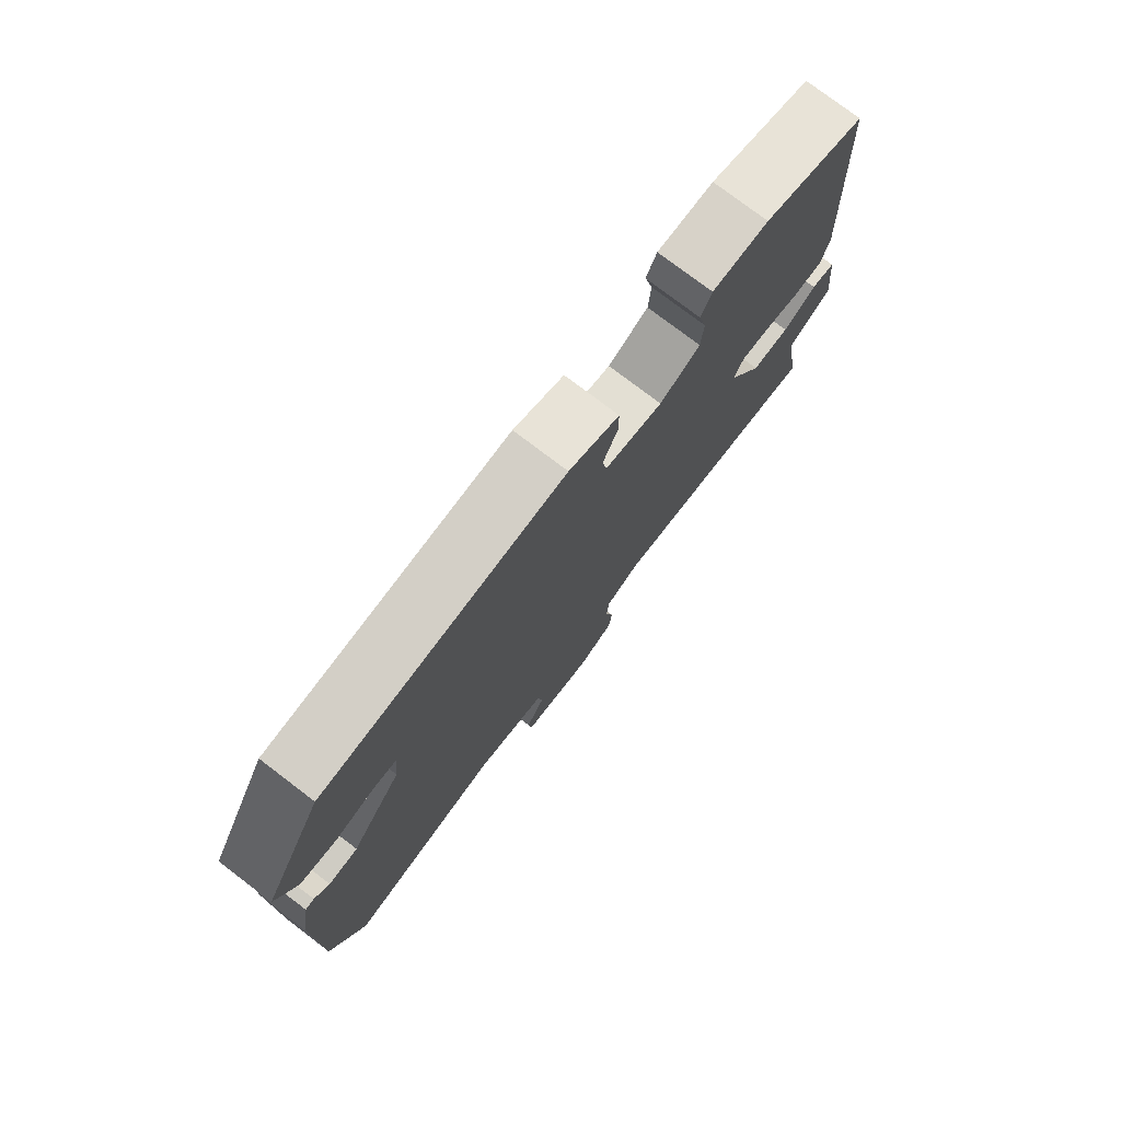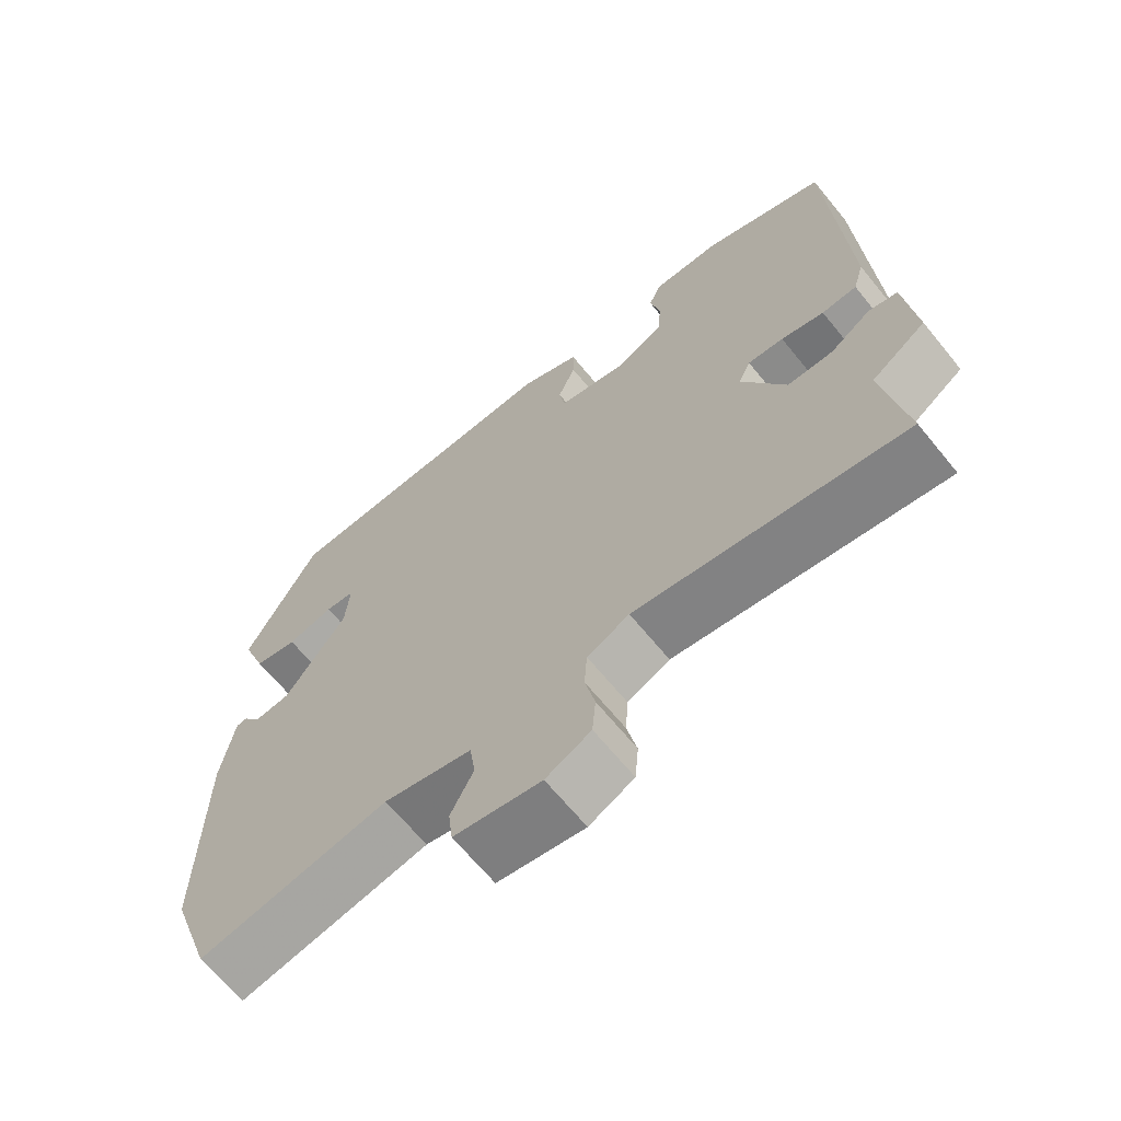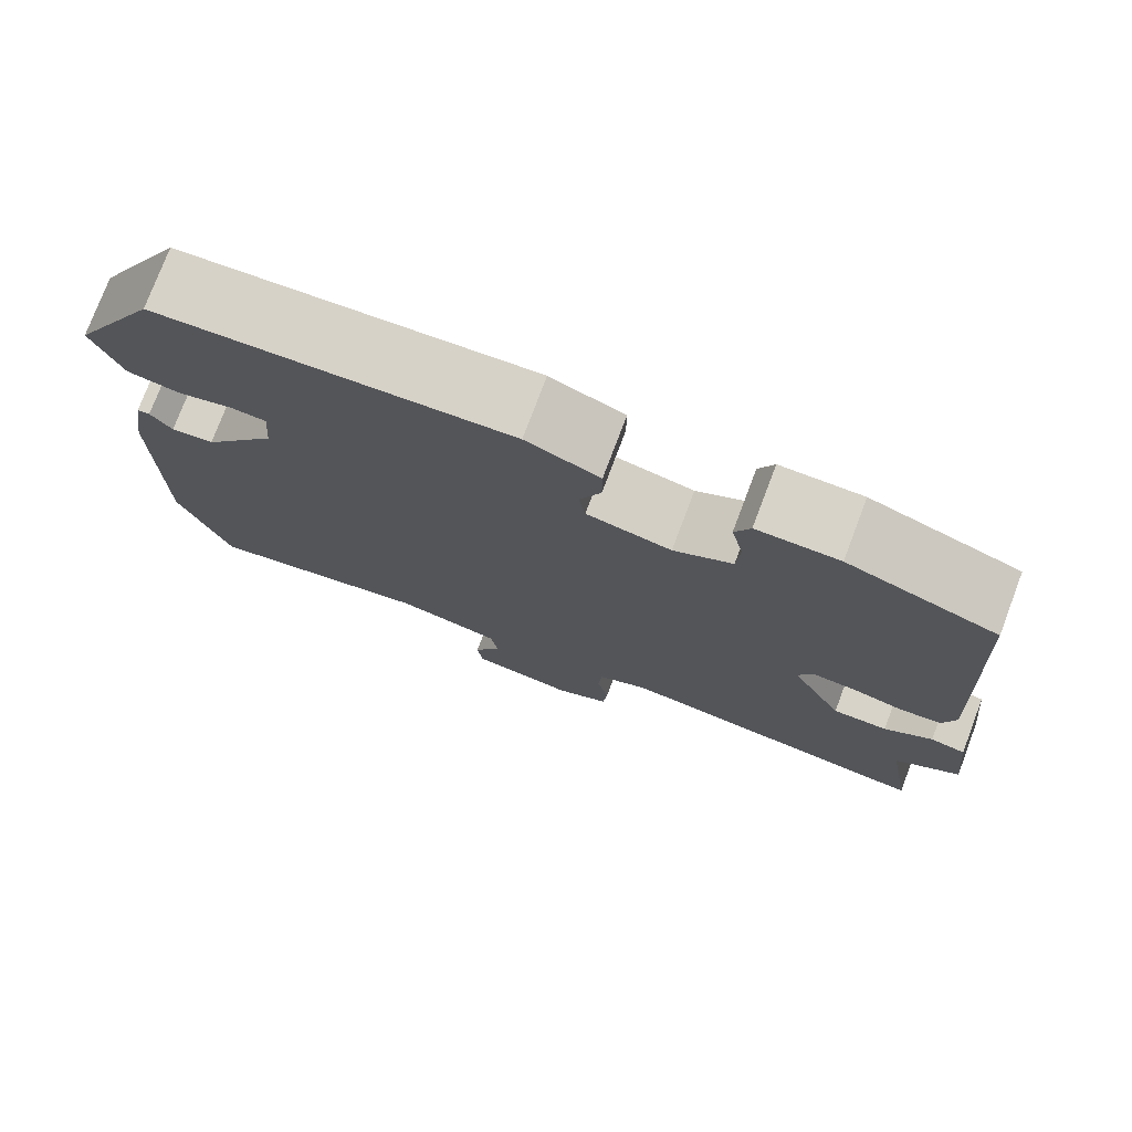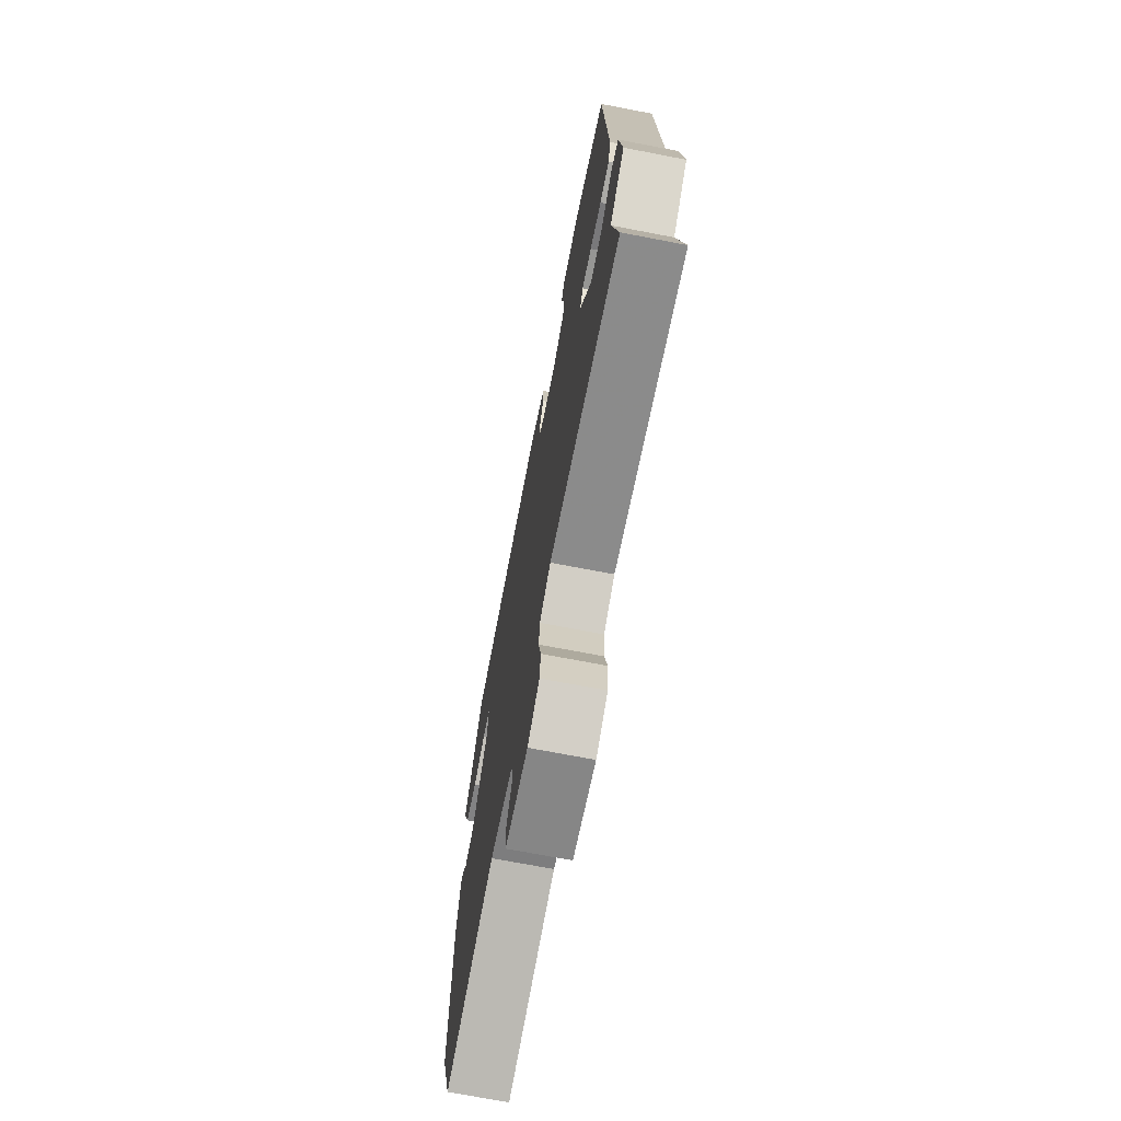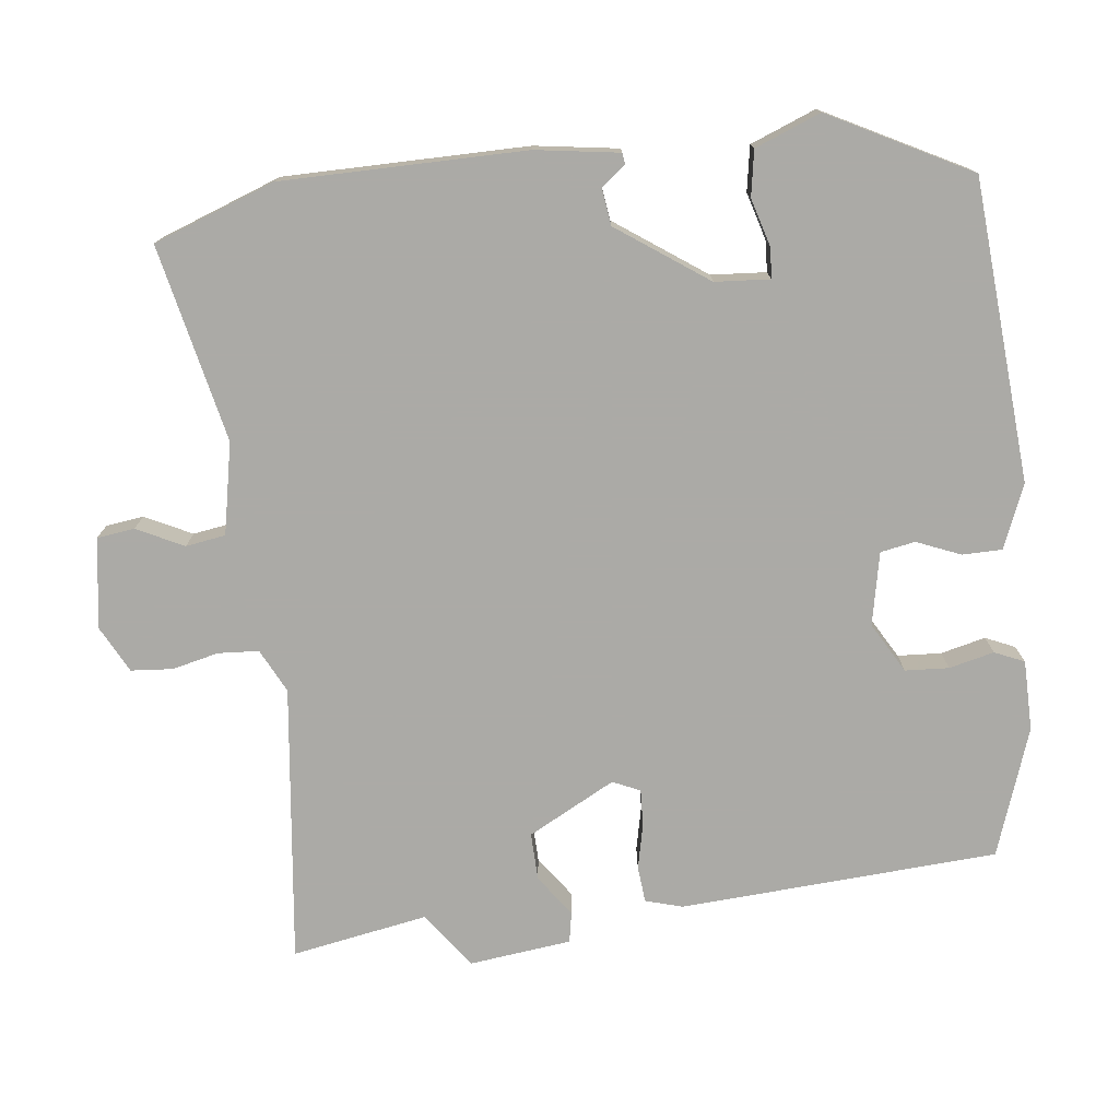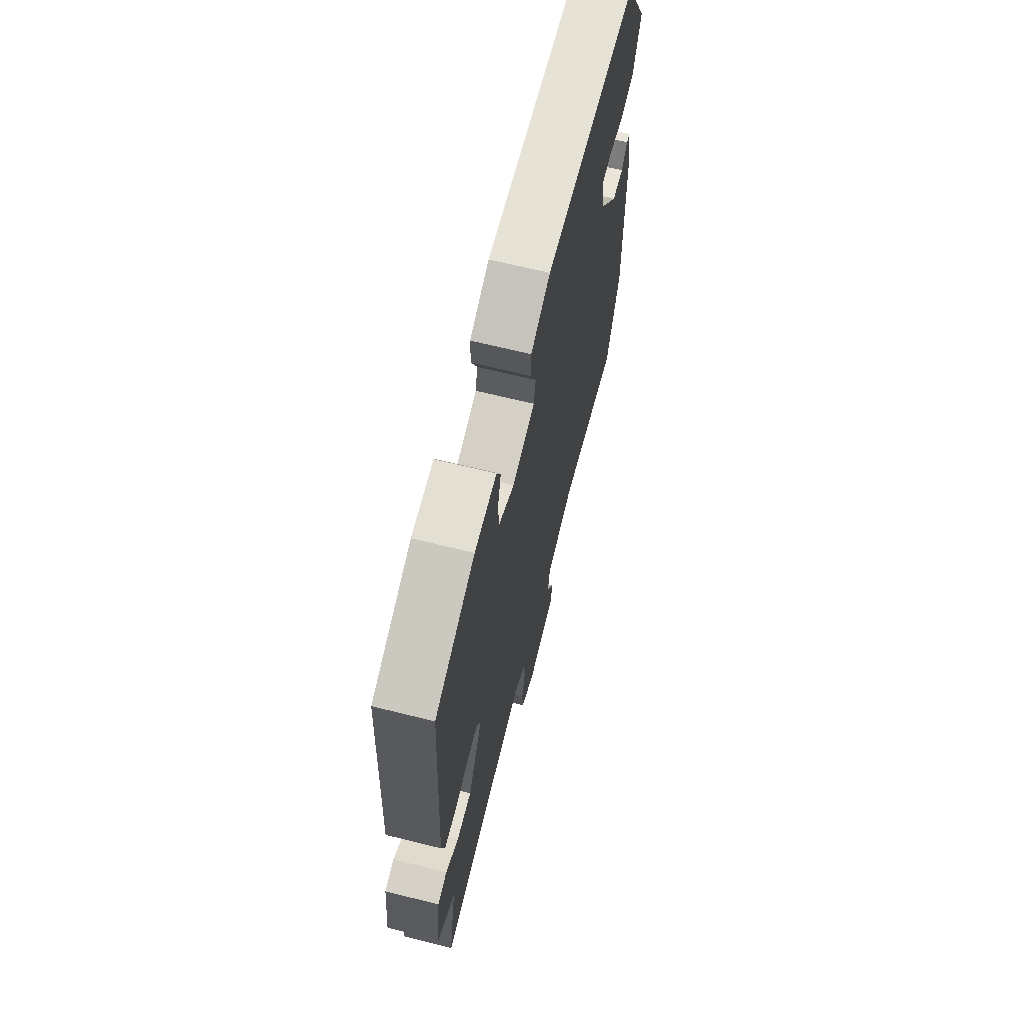
<metadata>
{"format":"obj","ext":"obj","renderer":"f3d","projection":"perspective","resolution":1024,"background":"white","views":[{"elev":77.4,"azim":-52.8,"up":"+Z"},{"elev":-66.2,"azim":39.2,"up":"+Z"},{"elev":76.4,"azim":20.7,"up":"+Z"},{"elev":-71.1,"azim":79.1,"up":"+Z"},{"elev":-75.9,"azim":-82.7,"up":"+Y"},{"elev":66.8,"azim":104.0,"up":"+Z"}]}
</metadata>
<code>
v 0.473 0.07 -0.341
v 0.504 0.07 -0.525
v 0.129 0.07 -0.477
v 0.07 0.07 -0.506
v 0.066 0.07 -0.561
v 0.08 0.07 -0.624
v 0.075 0.07 -0.68
v 0.012 0.07 -0.712
v -0.11 0.07 -0.693
v -0.116 0.07 -0.642
v -0.084 0.07 -0.579
v -0.092 0.07 -0.525
v -0.215 0.07 -0.499
v -0.481 0.07 -0.554
v -0.539 0.07 -0.39
v -0.537 0.07 -0.061
v -0.519 0.07 0.052
v -0.504 0.07 0.054
v -0.479 0.07 0.021
v -0.429 0.07 0.027
v -0.342 0.07 0.148
v -0.336 0.07 0.222
v -0.377 0.07 0.225
v -0.442 0.07 0.207
v -0.503 0.07 0.218
v -0.537 0.07 0.307
v -0.436 0.07 0.496
v -0.028 0.07 0.522
v 0.057 0.07 0.486
v 0.057 0.07 0.432
v 0.032 0.07 0.373
v 0.04 0.07 0.326
v 0.138 0.07 0.305
v 0.206 0.07 0.343
v 0.21 0.07 0.402
v 0.196 0.07 0.463
v 0.214 0.07 0.503
v 0.309 0.07 0.503
v 0.481 0.07 0.441
v 0.503 0.07 0.011
v 0.488 0.07 -0.039
v 0.439 0.07 -0.043
v 0.379 0.07 -0.029
v 0.329 0.07 -0.026
v 0.312 0.07 -0.063
v 0.373 0.07 -0.181
v 0.437 0.07 -0.18
v 0.493 0.07 -0.141
v 0.534 0.07 -0.149
v 0.549 0.07 -0.287
v 0.473 0 -0.341
v 0.504 0 -0.525
v 0.129 0 -0.477
v 0.07 0 -0.506
v 0.066 0 -0.561
v 0.08 0 -0.624
v 0.075 0 -0.68
v 0.012 0 -0.712
v -0.11 0 -0.693
v -0.116 0 -0.642
v -0.084 0 -0.579
v -0.092 0 -0.525
v -0.215 0 -0.499
v -0.481 0 -0.554
v -0.539 0 -0.39
v -0.537 0 -0.061
v -0.519 0 0.052
v -0.504 0 0.054
v -0.479 0 0.021
v -0.429 0 0.027
v -0.342 0 0.148
v -0.336 0 0.222
v -0.377 0 0.225
v -0.442 0 0.207
v -0.503 0 0.218
v -0.537 0 0.307
v -0.436 0 0.496
v -0.028 0 0.522
v 0.057 0 0.486
v 0.057 0 0.432
v 0.032 0 0.373
v 0.04 0 0.326
v 0.138 0 0.305
v 0.206 0 0.343
v 0.21 0 0.402
v 0.196 0 0.463
v 0.214 0 0.503
v 0.309 0 0.503
v 0.481 0 0.441
v 0.503 0 0.011
v 0.488 0 -0.039
v 0.439 0 -0.043
v 0.379 0 -0.029
v 0.329 0 -0.026
v 0.312 0 -0.063
v 0.373 0 -0.181
v 0.437 0 -0.18
v 0.493 0 -0.141
v 0.534 0 -0.149
v 0.549 0 -0.287
f 47 48 49 50
f 46 47 50 1
f 40 41 42 43
f 40 43 44
f 39 40 44
f 38 39 44 45
f 35 36 37 38
f 34 35 38 45
f 28 29 30 31
f 28 31 32
f 27 28 32
f 26 27 32
f 23 24 25 26
f 22 23 26 32
f 21 22 32 33
f 16 17 18 19
f 16 19 20
f 13 14 15 16
f 12 13 16 20
f 8 9 10 11
f 8 11 12
f 5 6 7 8
f 4 5 8 12
f 3 4 12 20
f 46 1 2 3
f 45 46 3 20
f 33 34 45
f 20 21 33 45
f 100 99 98 97
f 51 100 97 96
f 93 92 91 90
f 94 93 90
f 94 90 89
f 95 94 89 88
f 88 87 86 85
f 95 88 85 84
f 81 80 79 78
f 82 81 78
f 82 78 77
f 82 77 76
f 76 75 74 73
f 82 76 73 72
f 83 82 72 71
f 69 68 67 66
f 70 69 66
f 66 65 64 63
f 70 66 63 62
f 61 60 59 58
f 62 61 58
f 58 57 56 55
f 62 58 55 54
f 70 62 54 53
f 53 52 51 96
f 70 53 96 95
f 95 84 83
f 95 83 71 70
f 1 51 52 2
f 2 52 53 3
f 3 53 54 4
f 4 54 55 5
f 5 55 56 6
f 6 56 57 7
f 7 57 58 8
f 8 58 59 9
f 9 59 60 10
f 10 60 61 11
f 11 61 62 12
f 12 62 63 13
f 13 63 64 14
f 14 64 65 15
f 15 65 66 16
f 16 66 67 17
f 17 67 68 18
f 18 68 69 19
f 19 69 70 20
f 20 70 71 21
f 21 71 72 22
f 22 72 73 23
f 23 73 74 24
f 24 74 75 25
f 25 75 76 26
f 26 76 77 27
f 27 77 78 28
f 28 78 79 29
f 29 79 80 30
f 30 80 81 31
f 31 81 82 32
f 32 82 83 33
f 33 83 84 34
f 34 84 85 35
f 35 85 86 36
f 36 86 87 37
f 37 87 88 38
f 38 88 89 39
f 39 89 90 40
f 40 90 91 41
f 41 91 92 42
f 42 92 93 43
f 43 93 94 44
f 44 94 95 45
f 45 95 96 46
f 46 96 97 47
f 47 97 98 48
f 48 98 99 49
f 49 99 100 50
f 50 100 51 1

</code>
